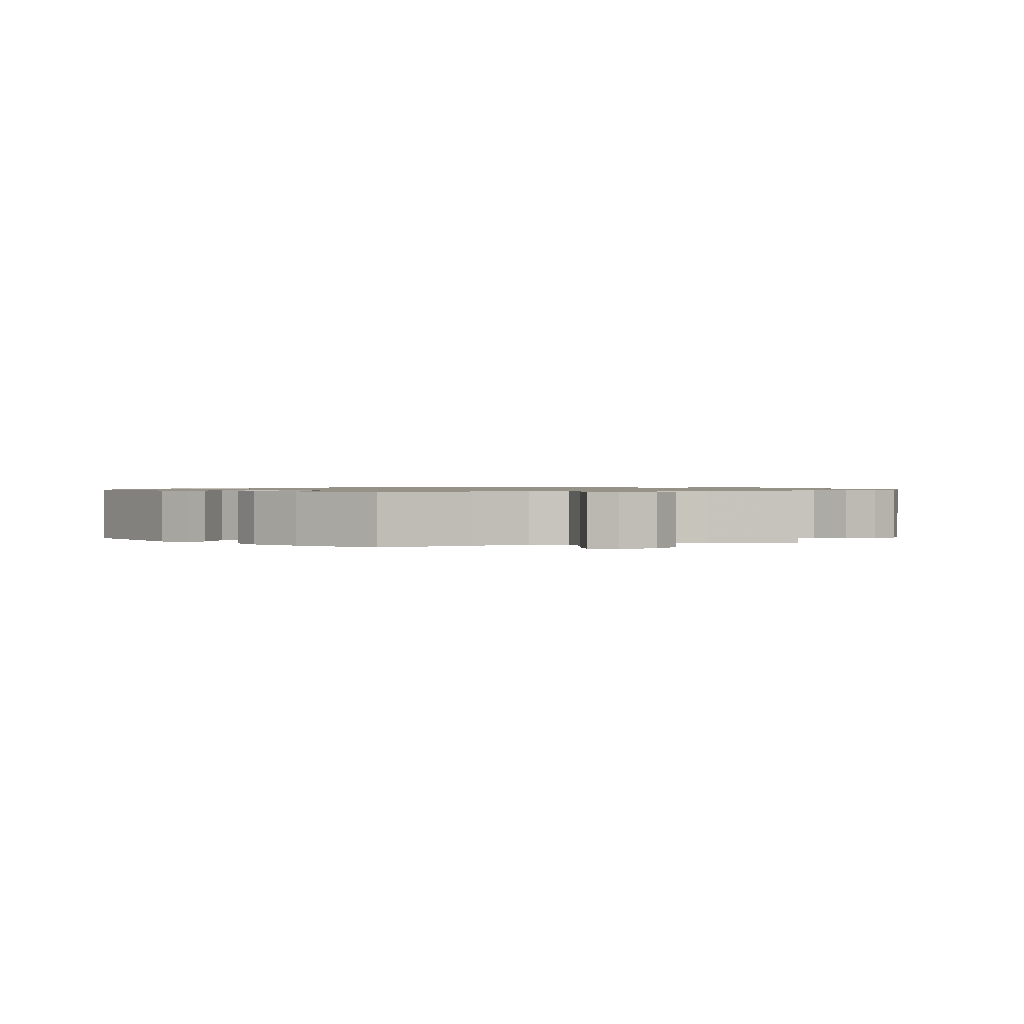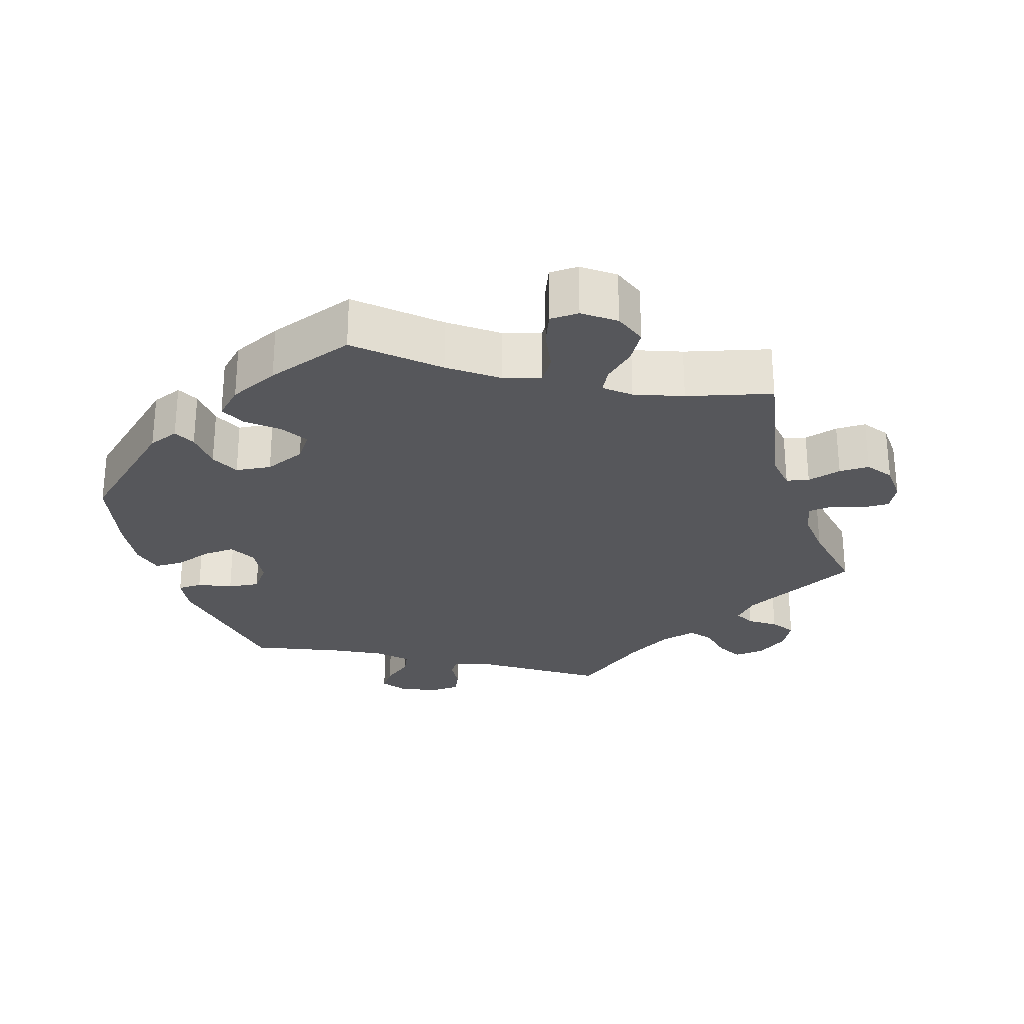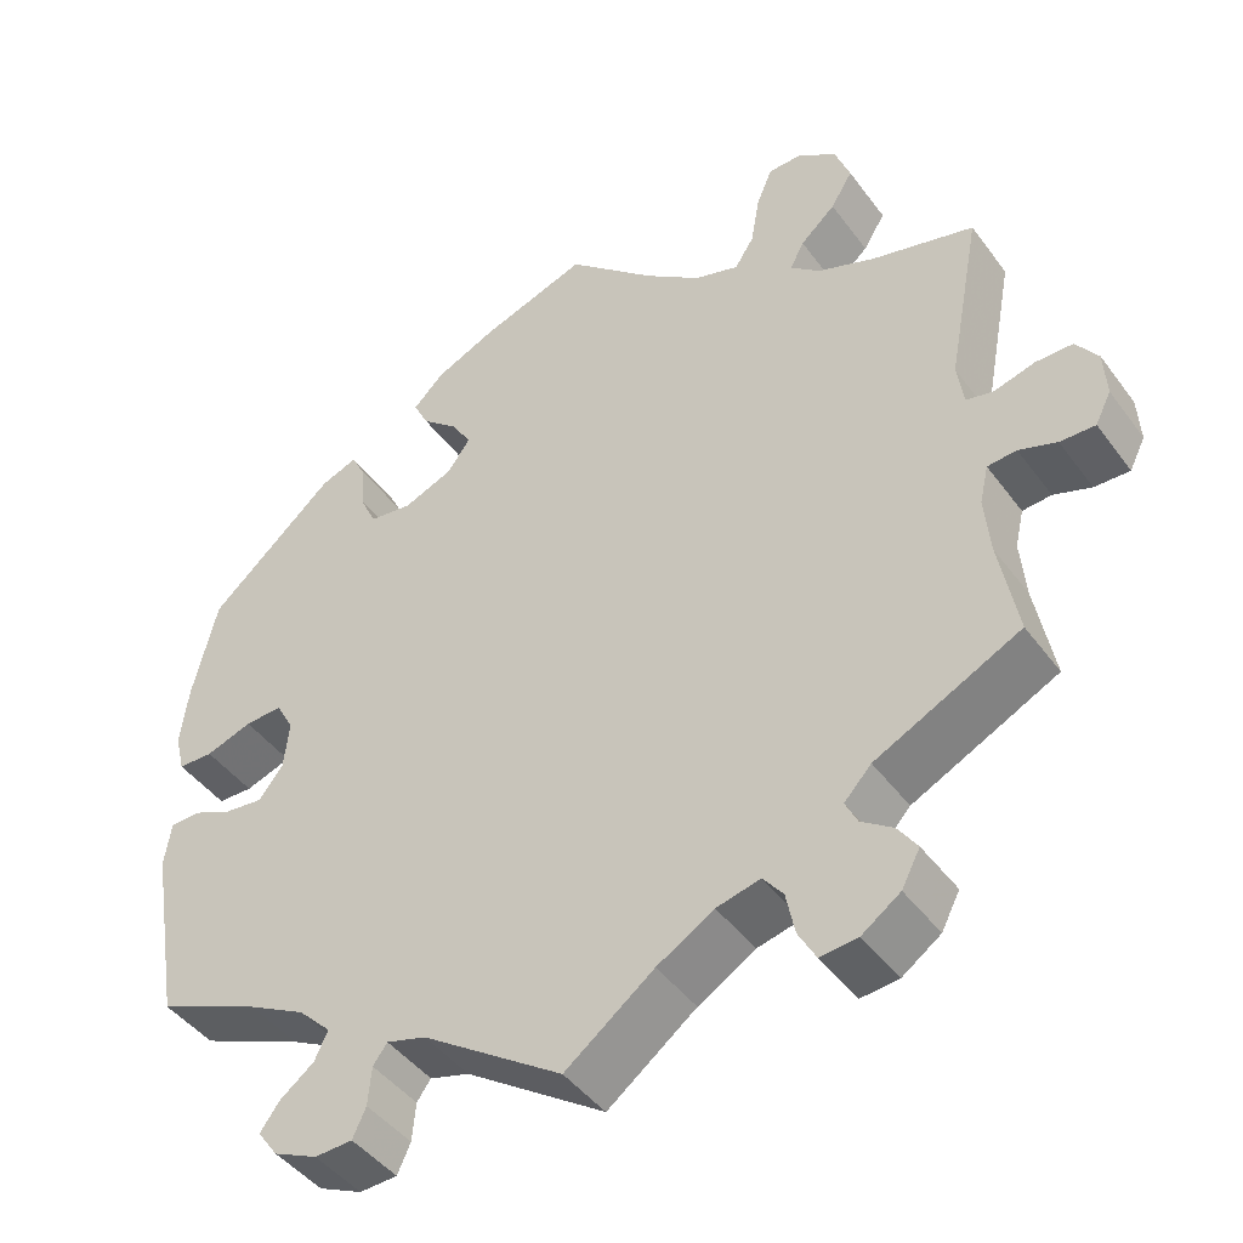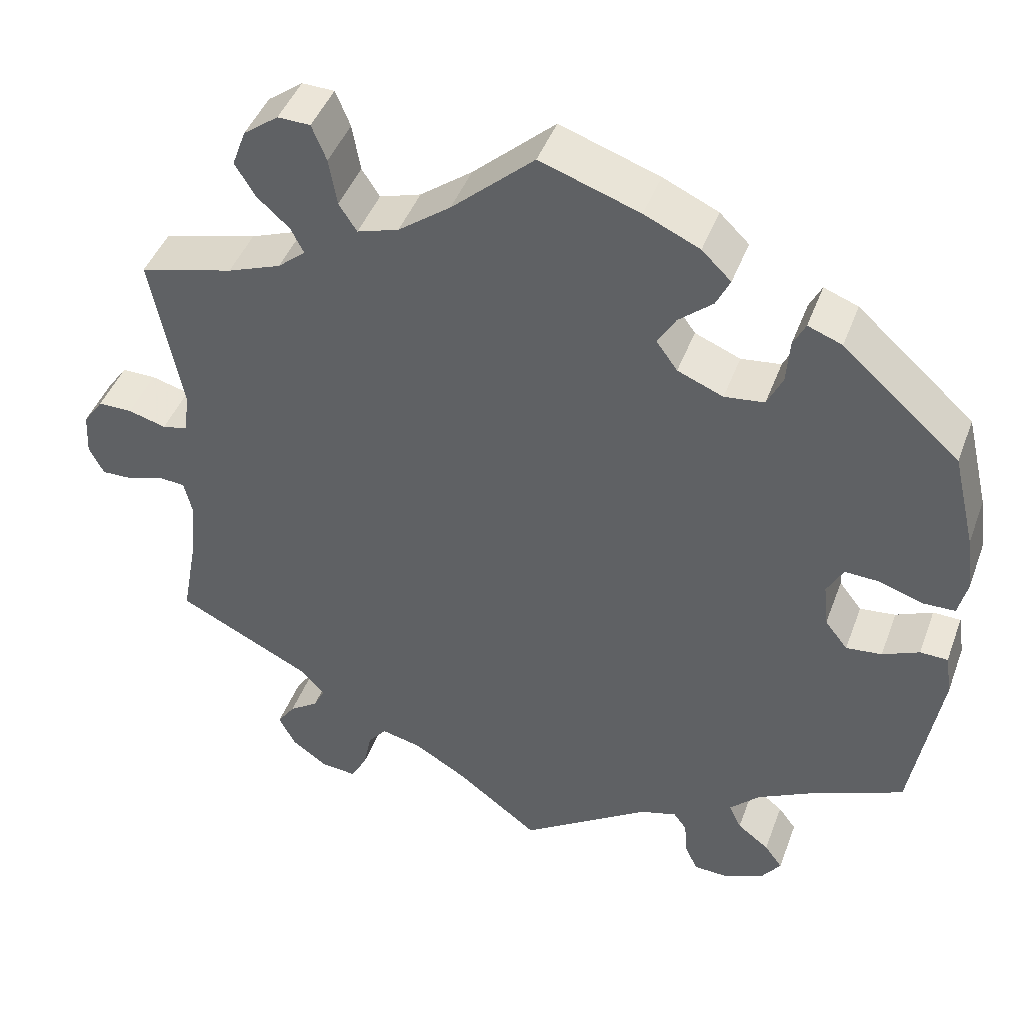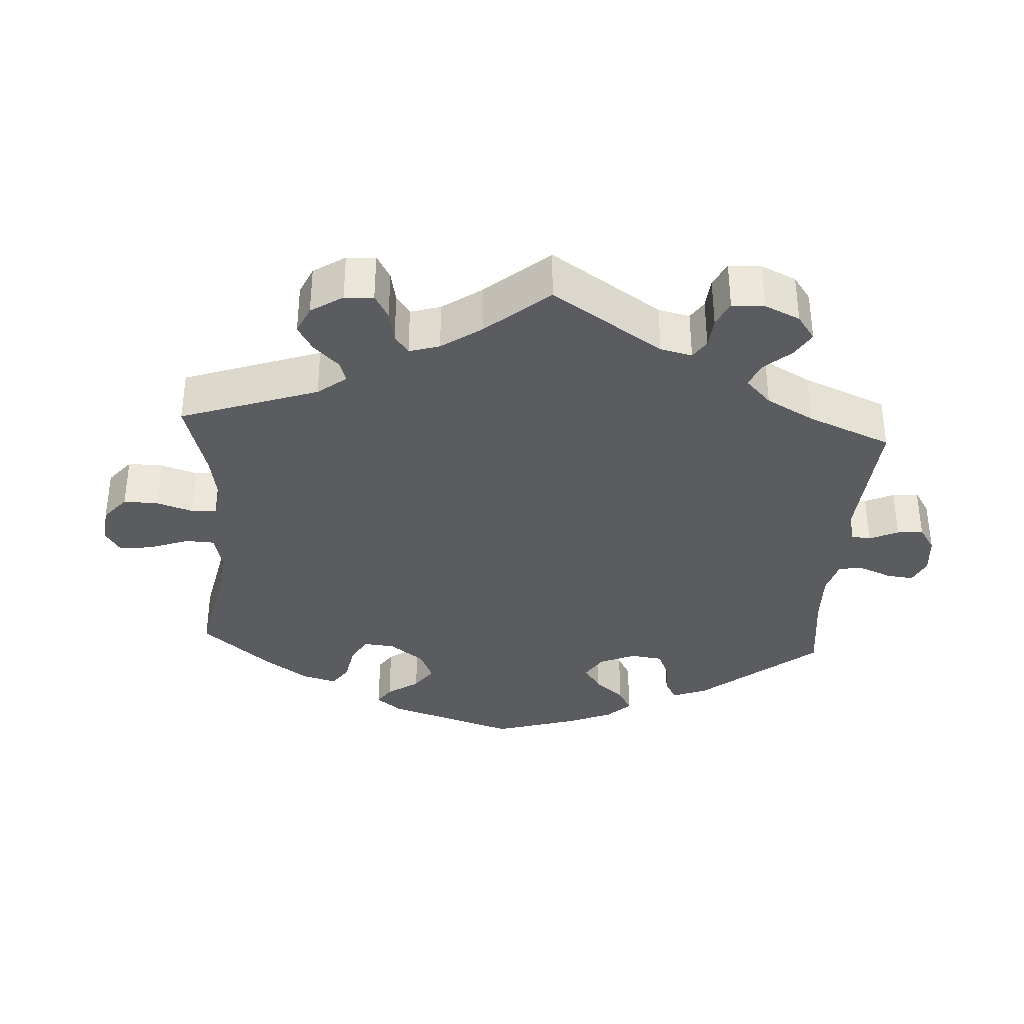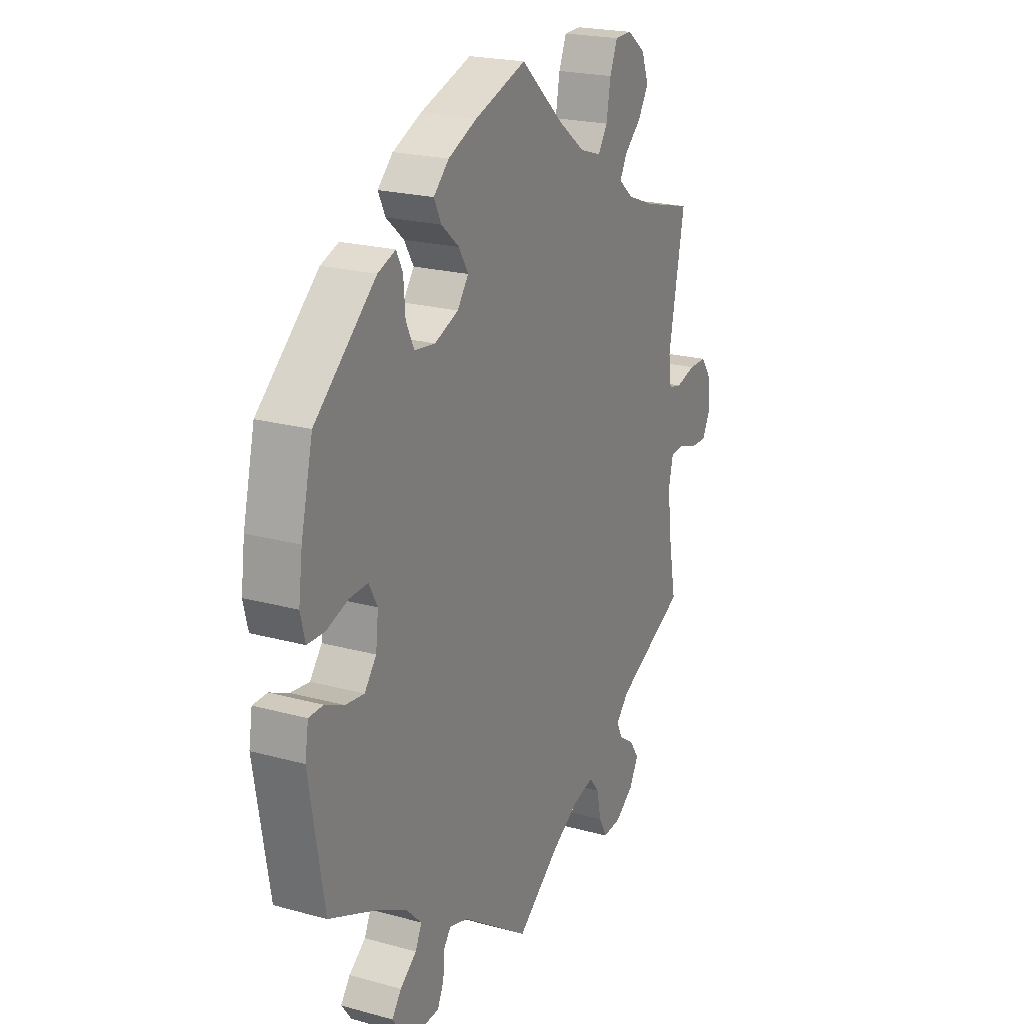
<metadata>
{"format":"obj","ext":"obj","renderer":"f3d","projection":"perspective","resolution":1024,"background":"white","views":[{"elev":1.0,"azim":13.1,"up":"+Y"},{"elev":-27.2,"azim":17.5,"up":"+Y"},{"elev":-44.6,"azim":33.9,"up":"+Z"},{"elev":44.3,"azim":-160.3,"up":"+Z"},{"elev":-35.2,"azim":116.5,"up":"+Y"},{"elev":21.5,"azim":-64.0,"up":"+Z"}]}
</metadata>
<code>
v -0.16 0.07 -0.47
v -0.205 0.07 -0.457
v -0.221 0.07 -0.479
v -0.225 0.07 -0.523
v -0.24 0.07 -0.556
v -0.283 0.07 -0.558
v -0.333 0.07 -0.535
v -0.356 0.07 -0.503
v -0.334 0.07 -0.473
v -0.295 0.07 -0.443
v -0.28 0.07 -0.411
v -0.317 0.07 -0.374
v -0.383 0.07 -0.339
v -0.5 0.07 -0.289
v -0.535 0.07 -0.08
v -0.527 0.07 -0.029
v -0.493 0.07 -0.028
v -0.448 0.07 -0.048
v -0.404 0.07 -0.053
v -0.376 0.07 -0.017
v -0.37 0.07 0.038
v -0.39 0.07 0.075
v -0.433 0.07 0.073
v -0.486 0.07 0.055
v -0.526 0.07 0.056
v -0.537 0.07 0.101
v -0.528 0.07 0.171
v -0.5 0.07 0.289
v -0.356 0.07 0.417
v -0.314 0.07 0.433
v -0.299 0.07 0.403
v -0.295 0.07 0.349
v -0.276 0.07 0.309
v -0.227 0.07 0.303
v -0.171 0.07 0.326
v -0.145 0.07 0.362
v -0.167 0.07 0.399
v -0.209 0.07 0.435
v -0.226 0.07 0.47
v -0.19 0.07 0.505
v -0.122 0.07 0.536
v 0 0.07 0.578
v 0.101 0.07 0.487
v 0.165 0.07 0.439
v 0.216 0.07 0.423
v 0.238 0.07 0.457
v 0.248 0.07 0.515
v 0.266 0.07 0.559
v 0.306 0.07 0.56
v 0.349 0.07 0.528
v 0.366 0.07 0.482
v 0.341 0.07 0.441
v 0.301 0.07 0.405
v 0.285 0.07 0.374
v 0.319 0.07 0.345
v 0.385 0.07 0.32
v 0.501 0.07 0.29
v 0.463 0.07 0.09
v 0.47 0.07 0.04
v 0.501 0.07 0.033
v 0.548 0.07 0.046
v 0.59 0.07 0.046
v 0.615 0.07 0.011
v 0.618 0.07 -0.042
v 0.6 0.07 -0.078
v 0.56 0.07 -0.077
v 0.517 0.07 -0.062
v 0.484 0.07 -0.065
v 0.474 0.07 -0.108
v 0.48 0.07 -0.176
v 0.501 0.07 -0.289
v 0.336 0.07 -0.371
v 0.305 0.07 -0.404
v 0.319 0.07 -0.432
v 0.355 0.07 -0.457
v 0.377 0.07 -0.489
v 0.356 0.07 -0.529
v 0.312 0.07 -0.56
v 0.269 0.07 -0.564
v 0.249 0.07 -0.528
v 0.239 0.07 -0.479
v 0.216 0.07 -0.45
v 0.166 0.07 -0.462
v 0.101 0.07 -0.501
v 0 0.07 -0.578
v -0.16 0 -0.47
v -0.205 0 -0.457
v -0.221 0 -0.479
v -0.225 0 -0.523
v -0.24 0 -0.556
v -0.283 0 -0.558
v -0.333 0 -0.535
v -0.356 0 -0.503
v -0.334 0 -0.473
v -0.295 0 -0.443
v -0.28 0 -0.411
v -0.317 0 -0.374
v -0.383 0 -0.339
v -0.5 0 -0.289
v -0.535 0 -0.08
v -0.527 0 -0.029
v -0.493 0 -0.028
v -0.448 0 -0.048
v -0.404 0 -0.053
v -0.376 0 -0.017
v -0.37 0 0.038
v -0.39 0 0.075
v -0.433 0 0.073
v -0.486 0 0.055
v -0.526 0 0.056
v -0.537 0 0.101
v -0.528 0 0.171
v -0.5 0 0.289
v -0.356 0 0.417
v -0.314 0 0.433
v -0.299 0 0.403
v -0.295 0 0.349
v -0.276 0 0.309
v -0.227 0 0.303
v -0.171 0 0.326
v -0.145 0 0.362
v -0.167 0 0.399
v -0.209 0 0.435
v -0.226 0 0.47
v -0.19 0 0.505
v -0.122 0 0.536
v 0 0 0.578
v 0.101 0 0.487
v 0.165 0 0.439
v 0.216 0 0.423
v 0.238 0 0.457
v 0.248 0 0.515
v 0.266 0 0.559
v 0.306 0 0.56
v 0.349 0 0.528
v 0.366 0 0.482
v 0.341 0 0.441
v 0.301 0 0.405
v 0.285 0 0.374
v 0.319 0 0.345
v 0.385 0 0.32
v 0.501 0 0.29
v 0.463 0 0.09
v 0.47 0 0.04
v 0.501 0 0.033
v 0.548 0 0.046
v 0.59 0 0.046
v 0.615 0 0.011
v 0.618 0 -0.042
v 0.6 0 -0.078
v 0.56 0 -0.077
v 0.517 0 -0.062
v 0.484 0 -0.065
v 0.474 0 -0.108
v 0.48 0 -0.176
v 0.501 0 -0.289
v 0.336 0 -0.371
v 0.305 0 -0.404
v 0.319 0 -0.432
v 0.355 0 -0.457
v 0.377 0 -0.489
v 0.356 0 -0.529
v 0.312 0 -0.56
v 0.269 0 -0.564
v 0.249 0 -0.528
v 0.239 0 -0.479
v 0.216 0 -0.45
v 0.166 0 -0.462
v 0.101 0 -0.501
v 0 0 -0.578
f 84 85 1
f 83 84 1 2
f 82 83 2
f 78 79 80 81
f 78 81 82
f 77 78 82
f 74 75 76 77
f 73 74 77 82
f 72 73 82 2
f 70 71 72 2
f 64 65 66 67
f 64 67 68
f 63 64 68
f 60 61 62 63
f 60 63 68
f 59 60 68 69
f 56 57 58
f 55 56 58 59
f 54 55 59 69
f 50 51 52 53
f 50 53 54
f 49 50 54
f 46 47 48 49
f 45 46 49 54
f 44 45 54 69
f 40 41 42 43
f 37 38 39 40
f 36 37 40 43
f 35 36 43 44
f 29 30 31 32
f 29 32 33
f 28 29 33
f 27 28 33 34
f 23 24 25 26
f 22 23 26 27
f 15 16 17 18
f 13 14 15 18
f 12 13 18 19
f 11 12 19 20
f 7 8 9 10
f 7 10 11
f 6 7 11
f 3 4 5 6
f 2 3 6 11
f 22 27 34 35
f 21 22 35 44
f 21 44 69 70
f 20 21 70
f 2 11 20 70
f 86 170 169
f 87 86 169 168
f 87 168 167
f 166 165 164 163
f 167 166 163
f 167 163 162
f 162 161 160 159
f 167 162 159 158
f 87 167 158 157
f 87 157 156 155
f 152 151 150 149
f 153 152 149
f 153 149 148
f 148 147 146 145
f 153 148 145
f 154 153 145 144
f 143 142 141
f 144 143 141 140
f 154 144 140 139
f 138 137 136 135
f 139 138 135
f 139 135 134
f 134 133 132 131
f 139 134 131 130
f 154 139 130 129
f 128 127 126 125
f 125 124 123 122
f 128 125 122 121
f 129 128 121 120
f 117 116 115 114
f 118 117 114
f 118 114 113
f 119 118 113 112
f 111 110 109 108
f 112 111 108 107
f 103 102 101 100
f 103 100 99 98
f 104 103 98 97
f 105 104 97 96
f 95 94 93 92
f 96 95 92
f 96 92 91
f 91 90 89 88
f 96 91 88 87
f 120 119 112 107
f 129 120 107 106
f 155 154 129 106
f 155 106 105
f 155 105 96 87
f 1 86 87 2
f 2 87 88 3
f 3 88 89 4
f 4 89 90 5
f 5 90 91 6
f 6 91 92 7
f 7 92 93 8
f 8 93 94 9
f 9 94 95 10
f 10 95 96 11
f 11 96 97 12
f 12 97 98 13
f 13 98 99 14
f 14 99 100 15
f 15 100 101 16
f 16 101 102 17
f 17 102 103 18
f 18 103 104 19
f 19 104 105 20
f 20 105 106 21
f 21 106 107 22
f 22 107 108 23
f 23 108 109 24
f 24 109 110 25
f 25 110 111 26
f 26 111 112 27
f 27 112 113 28
f 28 113 114 29
f 29 114 115 30
f 30 115 116 31
f 31 116 117 32
f 32 117 118 33
f 33 118 119 34
f 34 119 120 35
f 35 120 121 36
f 36 121 122 37
f 37 122 123 38
f 38 123 124 39
f 39 124 125 40
f 40 125 126 41
f 41 126 127 42
f 42 127 128 43
f 43 128 129 44
f 44 129 130 45
f 45 130 131 46
f 46 131 132 47
f 47 132 133 48
f 48 133 134 49
f 49 134 135 50
f 50 135 136 51
f 51 136 137 52
f 52 137 138 53
f 53 138 139 54
f 54 139 140 55
f 55 140 141 56
f 56 141 142 57
f 57 142 143 58
f 58 143 144 59
f 59 144 145 60
f 60 145 146 61
f 61 146 147 62
f 62 147 148 63
f 63 148 149 64
f 64 149 150 65
f 65 150 151 66
f 66 151 152 67
f 67 152 153 68
f 68 153 154 69
f 69 154 155 70
f 70 155 156 71
f 71 156 157 72
f 72 157 158 73
f 73 158 159 74
f 74 159 160 75
f 75 160 161 76
f 76 161 162 77
f 77 162 163 78
f 78 163 164 79
f 79 164 165 80
f 80 165 166 81
f 81 166 167 82
f 82 167 168 83
f 83 168 169 84
f 84 169 170 85
f 85 170 86 1

</code>
